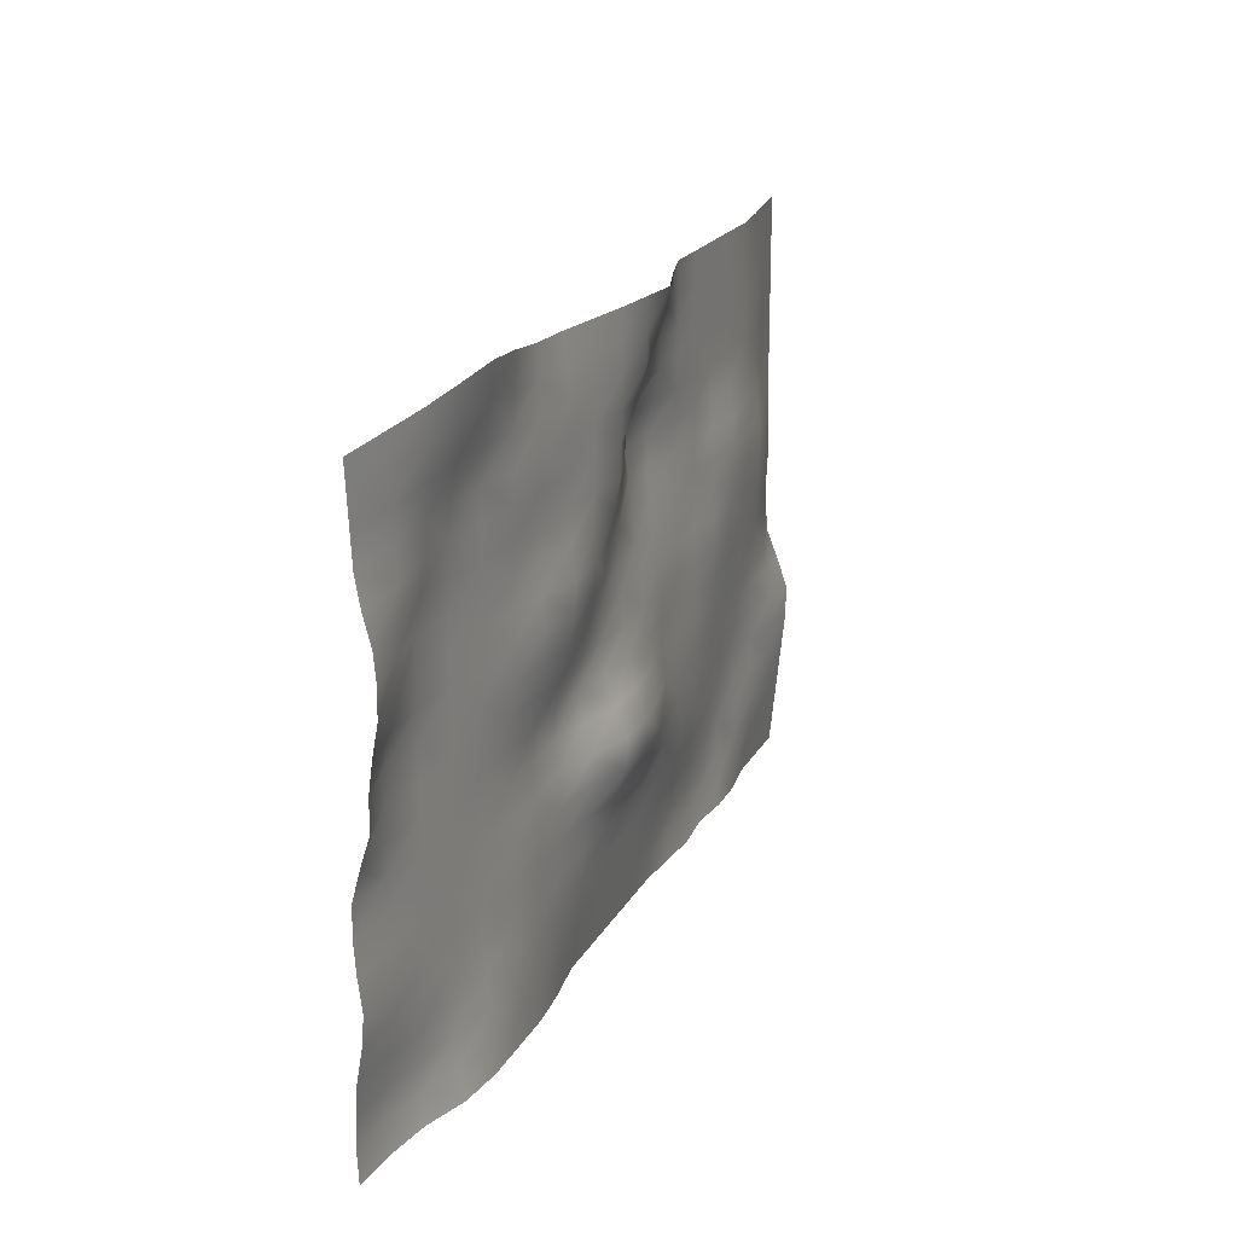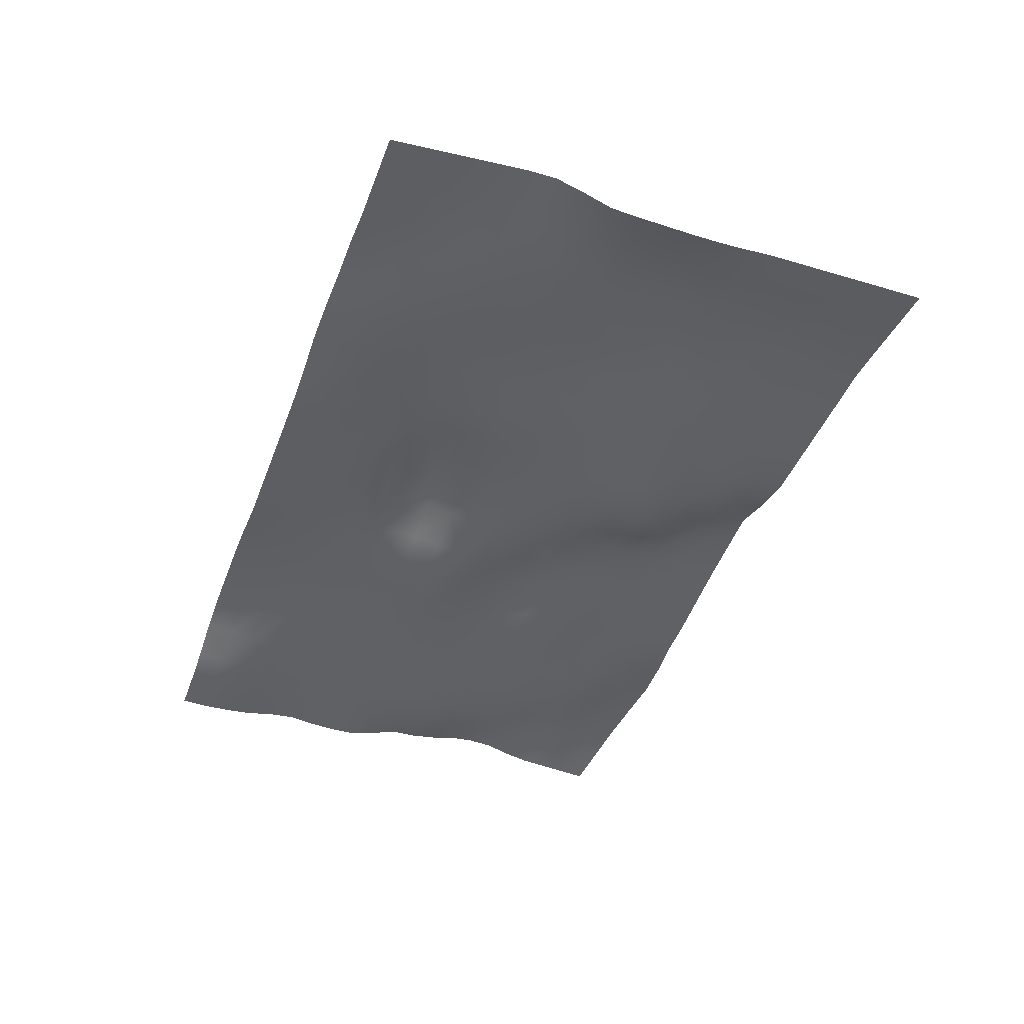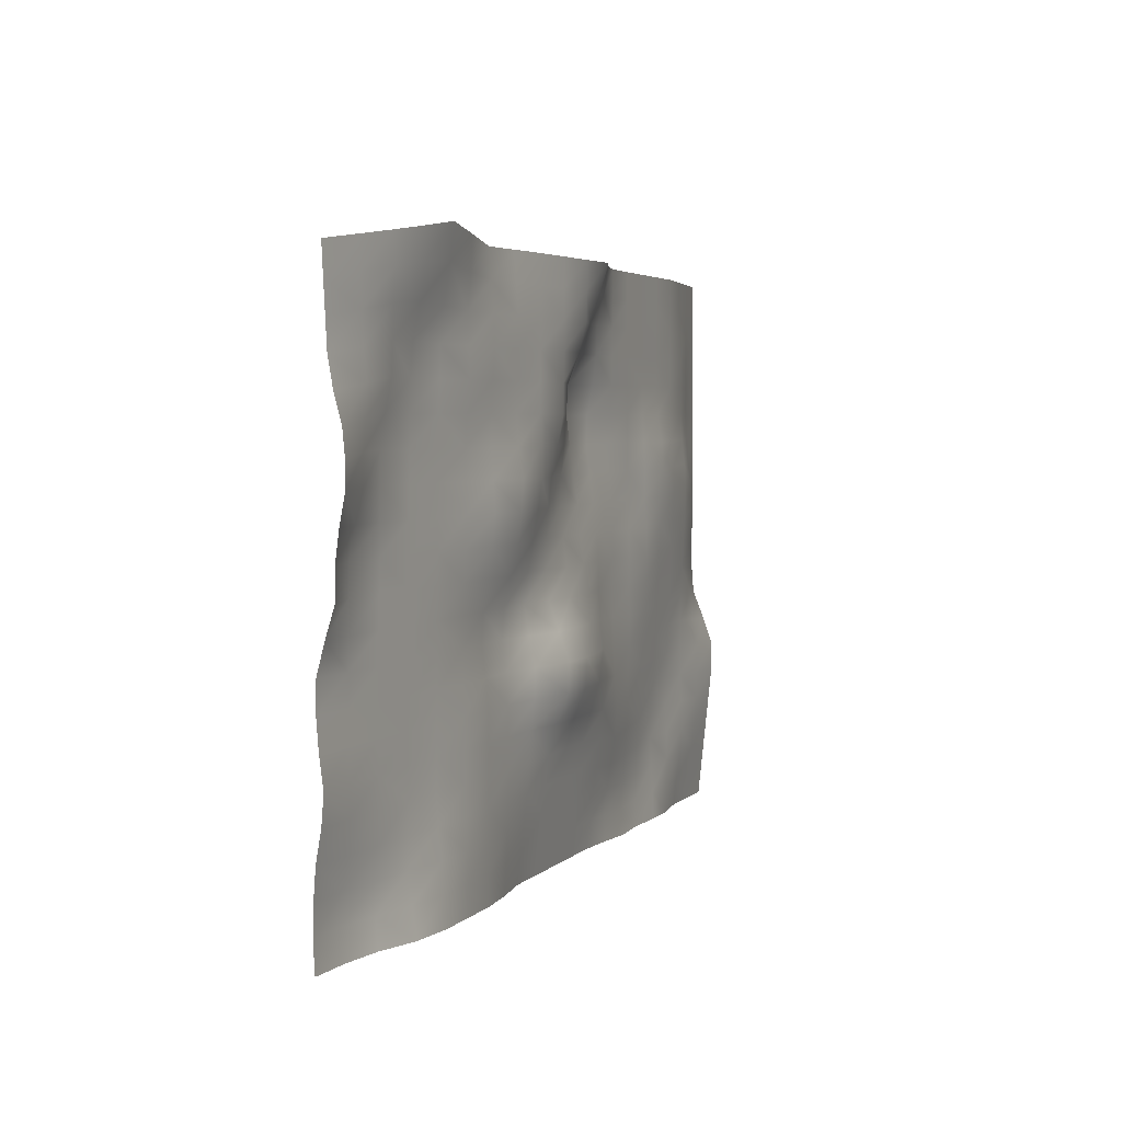
<metadata>
{"format":"obj","ext":"obj","renderer":"f3d","projection":"perspective","resolution":1024,"background":"white","views":[{"elev":19.7,"azim":110.8,"up":"+Z"},{"elev":-42.3,"azim":-109.6,"up":"+Y"},{"elev":3.6,"azim":110.5,"up":"+Z"}]}
</metadata>
<code>
g default
v -3.028 0.8841 1.984
v -2.427 0.9668 1.984
v -1.818 1 1.984
v -1.212 1 1.984
v -0.6048 1.079 1.984
v 0.006864 1.155 1.982
v 0.6099 1.087 1.985
v 1.213 1.012 1.983
v 1.893 1.092 2.067
v 2.487 1.013 1.979
v 3.076 0.9001 1.896
v -3.028 0.8841 1.611
v -2.428 0.9763 1.611
v -1.818 1 1.611
v -1.212 1 1.611
v -0.6061 1.002 1.611
v 0.006864 1.152 1.61
v 0.6099 1.093 1.611
v 1.213 1.038 1.611
v 1.817 0.9994 1.627
v 2.429 0.9862 1.612
v 3.023 0.8926 1.527
v -3.028 0.8841 1.239
v -2.427 0.9879 1.239
v -1.818 1 1.239
v -1.212 1 1.239
v -0.6061 0.9747 1.237
v 0.000908 1.03 1.239
v 0.6099 1.087 1.238
v 1.213 1.035 1.238
v 1.816 0.9739 1.238
v 2.407 0.9623 1.24
v 2.978 0.9117 1.163
v -3.027 0.8847 0.8669
v -2.412 1 0.8729
v -1.758 1.063 0.8623
v -1.212 1 0.866
v -0.6061 0.9309 0.8578
v 0.000329 1.007 0.8654
v 0.6099 1.084 0.8651
v 1.213 1.024 0.8658
v 1.816 0.9619 0.8664
v 2.418 0.9007 0.8671
v 2.975 0.9729 0.8195
v -3.005 0.8946 0.5239
v -2.365 1.04 0.5291
v -1.759 1.063 0.4882
v -1.212 1.001 0.4929
v -0.6061 0.977 0.488
v 0 0.9836 0.4899
v 0.6081 1.071 0.4913
v 1.213 1.047 0.493
v 1.816 0.9582 0.4938
v 2.419 0.8975 0.4944
v 3.03 0.9642 0.4935
v -3.02 0.8848 0.1381
v -2.387 1.022 0.1575
v -1.783 1.038 0.1172
v -1.199 1.02 0.1055
v -0.6061 1.016 0.1187
v 0 1.023 0.1183
v 0.6063 1.004 0.1237
v 1.213 1.002 0.1238
v 1.816 0.9544 0.1212
v 2.419 0.8937 0.1218
v 3.03 0.9392 0.121
v -3.028 0.8987 -0.2503
v -2.411 0.9967 -0.2134
v -1.807 1.013 -0.2538
v -1.205 1.021 -0.2816
v -0.6061 1.025 -0.2527
v 0 1.089 -0.2492
v 0.6061 1.012 -0.2523
v 1.213 0.9613 -0.2472
v 1.816 0.9507 -0.2514
v 2.419 0.89 -0.2508
v 3.022 0.8292 -0.2502
v -3.032 1.038 -0.6264
v -2.429 0.9893 -0.6102
v -1.831 0.9873 -0.6248
v -1.226 1.004 -0.6652
v -0.6063 1.072 -0.6266
v 0 1.148 -0.6218
v 0.6061 1.049 -0.6249
v 1.212 1.002 -0.6245
v 1.816 0.947 -0.624
v 2.419 0.8862 -0.6234
v 3.022 0.8419 -0.6227
v -3.031 1.019 -0.9992
v -2.433 0.9926 -0.9885
v -1.855 0.962 -0.9957
v -1.251 0.986 -1.037
v -0.6203 1.021 -1.028
v 0 1.022 -0.9984
v 0.6061 1.016 -0.9978
v 1.212 1 -0.9971
v 1.816 0.9432 -0.9966
v 2.419 0.8828 -0.9961
v 3.022 0.8526 -0.9957
v -3.031 0.9806 -1.37
v -2.425 0.9862 -1.37
v -1.862 0.9552 -1.368
v -1.274 0.9447 -1.406
v -0.6196 0.9717 -1.386
v 0 0.9779 -1.368
v 0.6061 0.9779 -1.368
v 1.212 1 -1.37
v 1.818 0.978 -1.37
v 2.419 0.8674 -1.371
v 3.022 0.8069 -1.367
v -3.031 0.9418 -1.74
v -2.425 0.9418 -1.74
v -1.837 0.9808 -1.742
v -1.231 0.9701 -1.751
v -0.6061 0.9338 -1.738
v 0 0.9338 -1.738
v 0.6061 0.9338 -1.738
v 1.212 1 -1.742
v 1.818 0.9993 -1.742
v 2.419 0.8739 -1.741
v 3.022 0.8132 -1.741
v -2.125 1.003 1.984
v -2.123 1.002 1.611
v -2.121 1 1.239
v -2.103 1.017 0.8698
v -2.061 1.055 0.5083
v -2.085 1.03 0.1374
v -2.109 1.005 -0.2336
v -2.133 0.9794 -0.6046
v -2.147 0.9673 -0.9824
v -2.135 0.9799 -1.365
v -2.121 0.9788 -1.742
v -2.728 0.9254 1.984
v -2.728 0.9254 1.611
v -2.728 0.9254 1.239
v -2.712 0.9364 0.8771
v -2.666 0.9863 0.5523
v -2.703 0.9823 0.163
v -2.725 0.9686 -0.2305
v -2.728 1.02 -0.6246
v -2.728 1.014 -0.9984
v -2.728 0.9806 -1.37
v -2.728 0.9418 -1.74
v -1.515 1 1.984
v -1.515 1 1.611
v -1.515 1 1.239
v -1.497 1.021 0.8611
v -1.493 1.026 0.4852
v -1.48 1.046 0.09702
v -1.505 1.021 -0.274
v -1.529 0.9953 -0.6449
v -1.553 0.97 -1.016
v -1.577 0.9447 -1.387
v -1.576 0.9431 -1.755
v -0.9092 1 1.984
v -0.9092 1 1.611
v -0.9092 0.9987 1.239
v -0.9092 0.9748 0.864
v -0.9092 0.9916 0.4918
v -0.9092 1.005 0.12
v -0.9067 1.008 -0.2653
v -0.9142 1.019 -0.6471
v -0.9489 1.008 -1.059
v -0.9532 0.9507 -1.409
v -0.9101 0.9522 -1.741
v -0.2947 1.186 1.982
v -0.302 1.066 1.611
v -0.3031 0.92 1.232
v -0.3031 0.9309 0.8578
v -0.3031 0.977 0.488
v -0.3031 1.023 0.1183
v -0.3031 1.07 -0.2513
v -0.3031 1.128 -0.6216
v -0.3031 1.022 -0.9984
v -0.3031 0.9779 -1.368
v -0.3031 0.9338 -1.738
v 0.3084 1.125 1.983
v 0.3084 1.121 1.61
v 0.3084 1.118 1.237
v 0.3058 1.081 0.8654
v 0.3033 1.02 0.4931
v 0.3031 1.004 0.1208
v 0.3031 1.088 -0.2493
v 0.3031 1.148 -0.6218
v 0.3031 1.022 -0.9984
v 0.3031 0.9779 -1.368
v 0.3031 0.9338 -1.738
v 0.9115 1.043 1.985
v 0.9115 1.066 1.613
v 0.9115 1.057 1.238
v 0.9115 1.07 0.8647
v 0.9115 1.089 0.4875
v 0.9103 1.019 0.1213
v 0.9093 0.9623 -0.2473
v 0.9092 1 -0.6245
v 0.9092 1.005 -0.9972
v 0.9092 0.992 -1.37
v 0.9092 0.9759 -1.742
v 1.539 1.046 2.028
v 1.515 1.009 1.61
v 1.515 1.023 1.237
v 1.515 0.9923 0.8661
v 1.515 0.9973 0.4947
v 1.515 0.9801 0.1234
v 1.515 0.9666 -0.2499
v 1.515 0.9839 -0.6244
v 1.515 0.9904 -0.9971
v 1.515 0.9997 -1.37
v 1.515 1 -1.742
v 2.19 1.053 2.022
v 2.124 1.003 1.642
v 2.117 0.9358 1.24
v 2.118 0.9316 0.8667
v 2.118 0.9278 0.4941
v 2.118 0.9241 0.1215
v 2.118 0.9203 -0.2511
v 2.118 0.9166 -0.6237
v 2.118 0.9129 -0.9963
v 2.118 0.9091 -1.369
v 2.121 0.9656 -1.742
v 2.782 0.9568 1.938
v 2.728 0.9492 1.569
v 2.68 0.9518 1.202
v 2.71 0.9451 0.8593
v 2.724 0.9054 0.4941
v 2.721 0.8633 0.1221
v 2.721 0.8596 -0.2505
v 2.721 0.8569 -0.6231
v 2.721 0.8633 -0.997
v 2.721 0.8175 -1.368
v 2.721 0.8282 -1.741
v -3.031 0.9612 -1.555
v -2.728 0.9612 -1.555
v -2.425 0.9612 -1.555
v -2.122 0.9849 -1.556
v -1.845 0.9726 -1.556
v -1.589 0.9321 -1.572
v -1.265 0.9418 -1.582
v -0.925 0.9451 -1.566
v -0.6069 0.9554 -1.554
v -0.3031 0.9559 -1.553
v 0 0.9559 -1.553
v 0.3031 0.9559 -1.553
v 0.6061 0.9559 -1.553
v 0.9092 0.9839 -1.556
v 1.212 1 -1.556
v 1.515 1 -1.556
v 1.818 0.9863 -1.556
v 2.12 0.934 -1.556
v 2.419 0.8634 -1.556
v 2.721 0.8027 -1.553
v 3.022 0.8027 -1.553
v -3.031 0.9999 -1.184
v -2.728 0.9999 -1.184
v -2.425 0.9993 -1.183
v -2.139 0.9787 -1.176
v -1.867 0.9494 -1.181
v -1.565 0.9574 -1.201
v -1.262 0.9654 -1.222
v -0.9602 0.9733 -1.242
v -0.6244 0.994 -1.212
v -0.3031 1 -1.183
v 0 1 -1.183
v 0.3031 1 -1.183
v 0.6061 1 -1.183
v 0.9092 1 -1.183
v 1.212 1 -1.183
v 1.515 0.9938 -1.183
v 1.817 0.9583 -1.183
v 2.118 0.911 -1.183
v 2.419 0.8806 -1.184
v 2.721 0.8501 -1.184
v 3.022 0.82 -1.18
v -3.031 1.039 -0.8139
v -2.728 1.014 -0.8114
v -2.433 0.9851 -0.7964
v -2.145 0.9667 -0.7901
v -1.843 0.9747 -0.8103
v -1.541 0.9827 -0.8304
v -1.239 1 -0.8514
v -0.9286 1.031 -0.8564
v -0.612 1.046 -0.8317
v -0.3031 1.068 -0.8129
v 0 1.069 -0.8129
v 0.3031 1.069 -0.8129
v 0.6061 1.018 -0.8112
v 0.9092 1.001 -0.8108
v 1.212 1 -0.8108
v 1.515 0.9911 -0.8108
v 1.816 0.9451 -0.8103
v 2.118 0.9147 -0.81
v 2.419 0.8844 -0.8097
v 2.721 0.8674 -0.8103
v 3.022 0.8674 -0.8103
v -3.031 0.9706 -0.4349
v -2.729 0.9942 -0.4253
v -2.424 0.9884 -0.4104
v -2.121 0.992 -0.4191
v -1.819 1 -0.4393
v -1.517 1.008 -0.4594
v -1.214 1.016 -0.4796
v -0.9097 1.01 -0.4604
v -0.6061 1.049 -0.4383
v -0.3031 1.111 -0.4342
v 0 1.155 -0.4312
v 0.3031 1.155 -0.4312
v 0.6061 1.051 -0.4383
v 0.9092 0.984 -0.4372
v 1.212 0.987 -0.4373
v 1.515 0.9781 -0.4379
v 1.816 0.9488 -0.4377
v 2.118 0.9185 -0.4374
v 2.419 0.8881 -0.4371
v 2.721 0.8577 -0.4368
v 3.022 0.8274 -0.4365
v -3.028 0.884 -0.06482
v -2.721 0.9728 -0.04425
v -2.399 1.009 -0.02795
v -2.097 1.017 -0.04813
v -1.795 1.025 -0.0683
v -1.492 1.033 -0.08847
v -1.204 1.015 -0.08073
v -0.9089 1.001 -0.06625
v -0.6061 1.017 -0.06659
v -0.3031 1.046 -0.06659
v 0 1.046 -0.06659
v 0.3031 1.024 -0.06679
v 0.6061 0.9828 -0.06277
v 0.9095 0.9765 -0.06061
v 1.213 0.9739 -0.06033
v 1.515 0.9686 -0.06252
v 1.816 0.9526 -0.06509
v 2.118 0.9222 -0.06478
v 2.419 0.8918 -0.06448
v 2.721 0.8615 -0.06417
v 3.026 0.8798 -0.0647
v -3.01 0.8898 0.3362
v -2.679 0.9995 0.3651
v -2.375 1.034 0.3431
v -2.073 1.043 0.3229
v -1.771 1.051 0.3027
v -1.482 1.042 0.2903
v -1.202 1.015 0.2979
v -0.9092 1 0.3056
v -0.6061 1 0.3032
v -0.3031 1 0.3032
v 0 1 0.3032
v 0.3031 1.004 0.3066
v 0.6066 1.038 0.3068
v 0.9115 1.06 0.3034
v 1.213 1.03 0.308
v 1.515 0.9916 0.3094
v 1.816 0.9563 0.3075
v 2.118 0.926 0.3078
v 2.419 0.8956 0.3081
v 2.721 0.8652 0.3084
v 3.03 0.9399 0.3073
v -3.011 0.893 0.698
v -2.674 0.9617 0.7226
v -2.375 1.03 0.7057
v -2.07 1.048 0.6907
v -1.747 1.076 0.6737
v -1.489 1.03 0.6714
v -1.212 1 0.6797
v -0.9092 0.9832 0.6779
v -0.6061 0.954 0.6729
v -0.3031 0.954 0.6729
v 1e-06 0.9848 0.678
v 0.3038 1.04 0.6795
v 0.6099 1.096 0.6771
v 0.9115 1.098 0.6748
v 1.213 1.035 0.6796
v 1.515 0.9912 0.6799
v 1.816 0.9601 0.6801
v 2.118 0.9297 0.6804
v 2.419 0.8993 0.6807
v 2.725 0.9517 0.6794
v 3.013 0.9895 0.6674
v -3.028 0.8841 1.052
v -2.728 0.9254 1.052
v -2.427 0.9879 1.052
v -2.12 1.001 1.053
v -1.801 1.018 1.052
v -1.514 1.001 1.052
v -1.212 1 1.052
v -0.9092 0.9798 1.051
v -0.6061 0.9344 1.047
v -0.3031 0.9079 1.043
v 0.000908 1.021 1.052
v 0.3084 1.116 1.051
v 0.6099 1.085 1.051
v 0.9115 1.055 1.052
v 1.213 1.025 1.052
v 1.515 1.003 1.052
v 1.816 0.9644 1.053
v 2.118 0.9334 1.053
v 2.409 0.9256 1.054
v 2.683 0.9469 1.029
v 2.969 0.9544 0.9849
v -3.028 0.8841 1.425
v -2.728 0.9254 1.425
v -2.427 0.9879 1.425
v -2.122 1 1.425
v -1.818 1 1.425
v -1.515 1 1.425
v -1.212 1 1.425
v -0.9092 1 1.425
v -0.6061 0.9984 1.425
v -0.3027 1.015 1.425
v 0.00347 1.106 1.424
v 0.3084 1.119 1.424
v 0.6099 1.089 1.424
v 0.9115 1.064 1.425
v 1.213 1.044 1.425
v 1.515 1.021 1.423
v 1.816 0.977 1.424
v 2.112 0.9491 1.435
v 2.407 0.9677 1.427
v 2.701 0.9454 1.385
v 2.996 0.8888 1.343
v -3.028 0.8841 1.798
v -2.728 0.9254 1.798
v -2.427 0.9668 1.798
v -2.125 1.003 1.798
v -1.818 1 1.798
v -1.515 1 1.798
v -1.212 1 1.798
v -0.9092 1 1.798
v -0.6057 1.047 1.797
v -0.2988 1.131 1.797
v 0.006864 1.153 1.796
v 0.3084 1.123 1.796
v 0.6099 1.09 1.798
v 0.9115 1.055 1.799
v 1.213 1.025 1.797
v 1.522 1.032 1.821
v 1.845 1.05 1.857
v 2.161 1.042 1.838
v 2.46 1.009 1.795
v 2.755 0.953 1.753
v 3.05 0.8964 1.712
g pPlane2
f 421 422 134 12
f 423 424 123 13
f 425 426 145 14
f 427 428 156 15
f 429 430 167 16
f 431 432 178 17
f 433 434 189 18
f 435 436 200 19
f 437 438 211 20
f 439 440 222 21
f 400 401 135 23
f 402 403 124 24
f 404 405 146 25
f 406 407 157 26
f 408 409 168 27
f 410 411 179 28
f 412 413 190 29
f 414 415 201 30
f 416 417 212 31
f 418 419 223 32
f 379 380 136 34
f 381 382 125 35
f 383 384 147 36
f 385 386 158 37
f 387 388 169 38
f 389 390 180 39
f 391 392 191 40
f 393 394 202 41
f 395 396 213 42
f 397 398 224 43
f 358 359 137 45
f 360 361 126 46
f 362 363 148 47
f 364 365 159 48
f 366 367 170 49
f 368 369 181 50
f 370 371 192 51
f 372 373 203 52
f 374 375 214 53
f 376 377 225 54
f 337 338 138 56
f 339 340 127 57
f 341 342 149 58
f 343 344 160 59
f 345 346 171 60
f 347 348 182 61
f 349 350 193 62
f 351 352 204 63
f 353 354 215 64
f 355 356 226 65
f 316 317 139 67
f 318 319 128 68
f 320 321 150 69
f 322 323 161 70
f 324 325 172 71
f 326 327 183 72
f 328 329 194 73
f 330 331 205 74
f 332 333 216 75
f 334 335 227 76
f 295 296 140 78
f 297 298 129 79
f 299 300 151 80
f 301 302 162 81
f 303 304 173 82
f 305 306 184 83
f 307 308 195 84
f 309 310 206 85
f 311 312 217 86
f 313 314 228 87
f 274 275 141 89
f 276 277 130 90
f 278 279 152 91
f 280 281 163 92
f 282 283 174 93
f 284 285 185 94
f 286 287 196 95
f 288 289 207 96
f 290 291 218 97
f 292 293 229 98
f 253 254 142 100
f 255 256 131 101
f 257 258 153 102
f 259 260 164 103
f 261 262 175 104
f 263 264 186 105
f 265 266 197 106
f 267 268 208 107
f 269 270 219 108
f 271 272 230 109
f 232 233 143 111
f 234 235 132 112
f 236 237 154 113
f 238 239 165 114
f 240 241 176 115
f 242 243 187 116
f 244 245 198 117
f 246 247 209 118
f 248 249 220 119
f 250 251 231 120
f 123 424 425 14
f 124 403 404 25
f 125 382 383 36
f 126 361 362 47
f 127 340 341 58
f 128 319 320 69
f 129 298 299 80
f 130 277 278 91
f 131 256 257 102
f 132 235 236 113
f 134 422 423 13
f 135 401 402 24
f 136 380 381 35
f 137 359 360 46
f 138 338 339 57
f 139 317 318 68
f 140 296 297 79
f 141 275 276 90
f 142 254 255 101
f 143 233 234 112
f 145 426 427 15
f 146 405 406 26
f 147 384 385 37
f 148 363 364 48
f 149 342 343 59
f 150 321 322 70
f 151 300 301 81
f 152 279 280 92
f 153 258 259 103
f 154 237 238 114
f 156 428 429 16
f 157 407 408 27
f 158 386 387 38
f 159 365 366 49
f 160 344 345 60
f 161 323 324 71
f 162 302 303 82
f 163 281 282 93
f 164 260 261 104
f 165 239 240 115
f 167 430 431 17
f 168 409 410 28
f 169 388 389 39
f 170 367 368 50
f 171 346 347 61
f 172 325 326 72
f 173 304 305 83
f 174 283 284 94
f 175 262 263 105
f 176 241 242 116
f 178 432 433 18
f 179 411 412 29
f 180 390 391 40
f 181 369 370 51
f 182 348 349 62
f 183 327 328 73
f 184 306 307 84
f 185 285 286 95
f 186 264 265 106
f 187 243 244 117
f 189 434 435 19
f 190 413 414 30
f 191 392 393 41
f 192 371 372 52
f 193 350 351 63
f 194 329 330 74
f 195 308 309 85
f 196 287 288 96
f 197 266 267 107
f 198 245 246 118
f 200 436 437 20
f 201 415 416 31
f 202 394 395 42
f 203 373 374 53
f 204 352 353 64
f 205 331 332 75
f 206 310 311 86
f 207 289 290 97
f 208 268 269 108
f 209 247 248 119
f 211 438 439 21
f 212 417 418 32
f 213 396 397 43
f 214 375 376 54
f 215 354 355 65
f 216 333 334 76
f 217 312 313 87
f 218 291 292 98
f 219 270 271 109
f 220 249 250 120
f 222 440 441 22
f 223 419 420 33
f 224 398 399 44
f 225 377 378 55
f 226 356 357 66
f 227 335 336 77
f 228 314 315 88
f 229 293 294 99
f 230 272 273 110
f 231 251 252 121
f 100 142 233 232
f 234 233 142 101
f 101 131 235 234
f 236 235 131 102
f 102 153 237 236
f 238 237 153 103
f 103 164 239 238
f 240 239 164 104
f 104 175 241 240
f 242 241 175 105
f 105 186 243 242
f 244 243 186 106
f 106 197 245 244
f 246 245 197 107
f 107 208 247 246
f 248 247 208 108
f 108 219 249 248
f 250 249 219 109
f 109 230 251 250
f 252 251 230 110
f 89 141 254 253
f 255 254 141 90
f 90 130 256 255
f 257 256 130 91
f 91 152 258 257
f 259 258 152 92
f 92 163 260 259
f 261 260 163 93
f 93 174 262 261
f 263 262 174 94
f 94 185 264 263
f 265 264 185 95
f 95 196 266 265
f 267 266 196 96
f 96 207 268 267
f 269 268 207 97
f 97 218 270 269
f 271 270 218 98
f 98 229 272 271
f 273 272 229 99
f 78 140 275 274
f 276 275 140 79
f 79 129 277 276
f 278 277 129 80
f 80 151 279 278
f 280 279 151 81
f 81 162 281 280
f 282 281 162 82
f 82 173 283 282
f 284 283 173 83
f 83 184 285 284
f 286 285 184 84
f 84 195 287 286
f 288 287 195 85
f 85 206 289 288
f 290 289 206 86
f 86 217 291 290
f 292 291 217 87
f 87 228 293 292
f 294 293 228 88
f 67 139 296 295
f 297 296 139 68
f 68 128 298 297
f 299 298 128 69
f 69 150 300 299
f 301 300 150 70
f 70 161 302 301
f 303 302 161 71
f 71 172 304 303
f 305 304 172 72
f 72 183 306 305
f 307 306 183 73
f 73 194 308 307
f 309 308 194 74
f 74 205 310 309
f 311 310 205 75
f 75 216 312 311
f 313 312 216 76
f 76 227 314 313
f 315 314 227 77
f 56 138 317 316
f 318 317 138 57
f 57 127 319 318
f 320 319 127 58
f 58 149 321 320
f 322 321 149 59
f 59 160 323 322
f 324 323 160 60
f 60 171 325 324
f 326 325 171 61
f 61 182 327 326
f 328 327 182 62
f 62 193 329 328
f 330 329 193 63
f 63 204 331 330
f 332 331 204 64
f 64 215 333 332
f 334 333 215 65
f 65 226 335 334
f 336 335 226 66
f 45 137 338 337
f 339 338 137 46
f 46 126 340 339
f 341 340 126 47
f 47 148 342 341
f 343 342 148 48
f 48 159 344 343
f 345 344 159 49
f 49 170 346 345
f 347 346 170 50
f 50 181 348 347
f 349 348 181 51
f 51 192 350 349
f 351 350 192 52
f 52 203 352 351
f 353 352 203 53
f 53 214 354 353
f 355 354 214 54
f 54 225 356 355
f 357 356 225 55
f 34 136 359 358
f 360 359 136 35
f 35 125 361 360
f 362 361 125 36
f 36 147 363 362
f 364 363 147 37
f 37 158 365 364
f 366 365 158 38
f 38 169 367 366
f 368 367 169 39
f 39 180 369 368
f 370 369 180 40
f 40 191 371 370
f 372 371 191 41
f 41 202 373 372
f 374 373 202 42
f 42 213 375 374
f 376 375 213 43
f 43 224 377 376
f 378 377 224 44
f 23 135 380 379
f 381 380 135 24
f 24 124 382 381
f 383 382 124 25
f 25 146 384 383
f 385 384 146 26
f 26 157 386 385
f 387 386 157 27
f 27 168 388 387
f 389 388 168 28
f 28 179 390 389
f 391 390 179 29
f 29 190 392 391
f 393 392 190 30
f 30 201 394 393
f 395 394 201 31
f 31 212 396 395
f 397 396 212 32
f 32 223 398 397
f 399 398 223 33
f 12 134 401 400
f 402 401 134 13
f 13 123 403 402
f 404 403 123 14
f 14 145 405 404
f 406 405 145 15
f 15 156 407 406
f 408 407 156 16
f 16 167 409 408
f 410 409 167 17
f 17 178 411 410
f 412 411 178 18
f 18 189 413 412
f 414 413 189 19
f 19 200 415 414
f 416 415 200 20
f 20 211 417 416
f 418 417 211 21
f 21 222 419 418
f 420 419 222 22
f 1 133 422 421
f 423 422 133 2
f 2 122 424 423
f 425 424 122 3
f 3 144 426 425
f 427 426 144 4
f 4 155 428 427
f 429 428 155 5
f 5 166 430 429
f 431 430 166 6
f 6 177 432 431
f 433 432 177 7
f 7 188 434 433
f 435 434 188 8
f 8 199 436 435
f 437 436 199 9
f 9 210 438 437
f 439 438 210 10
f 10 221 440 439
f 441 440 221 11

</code>
